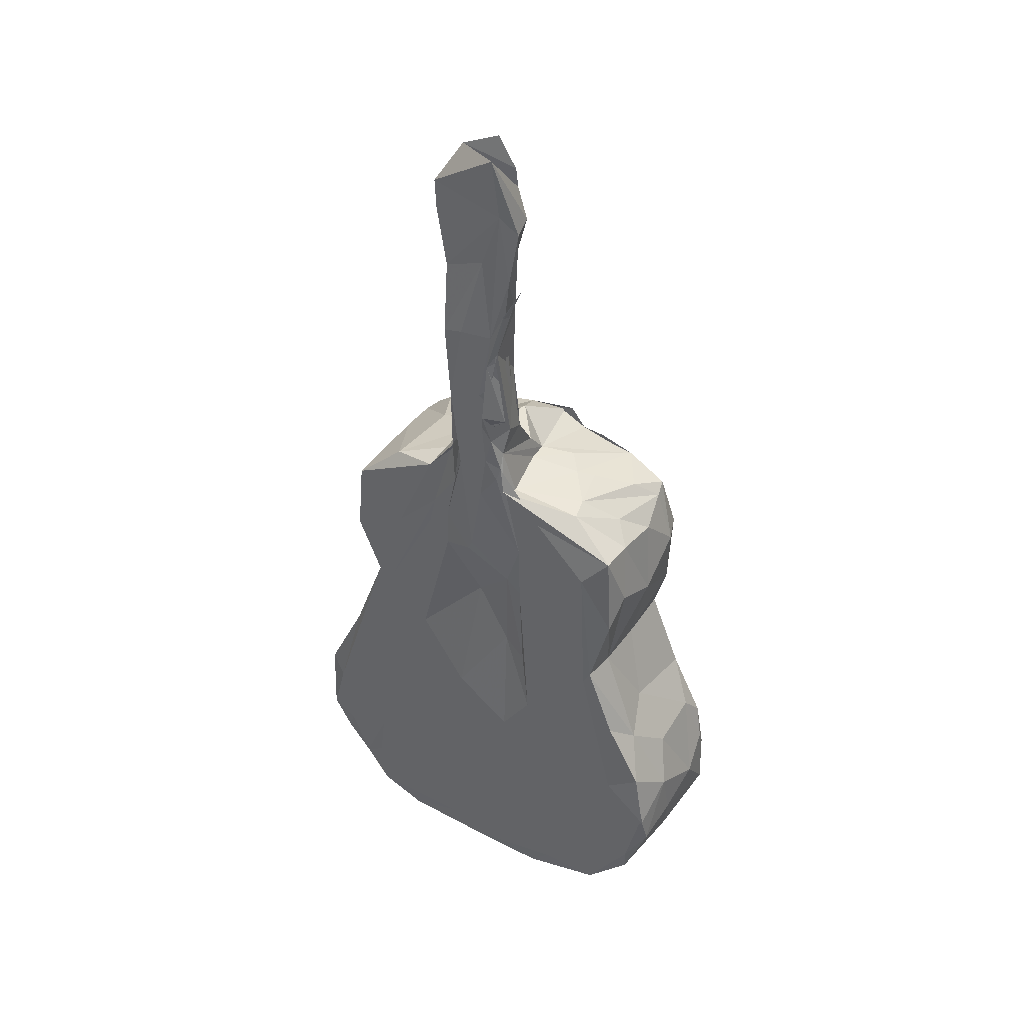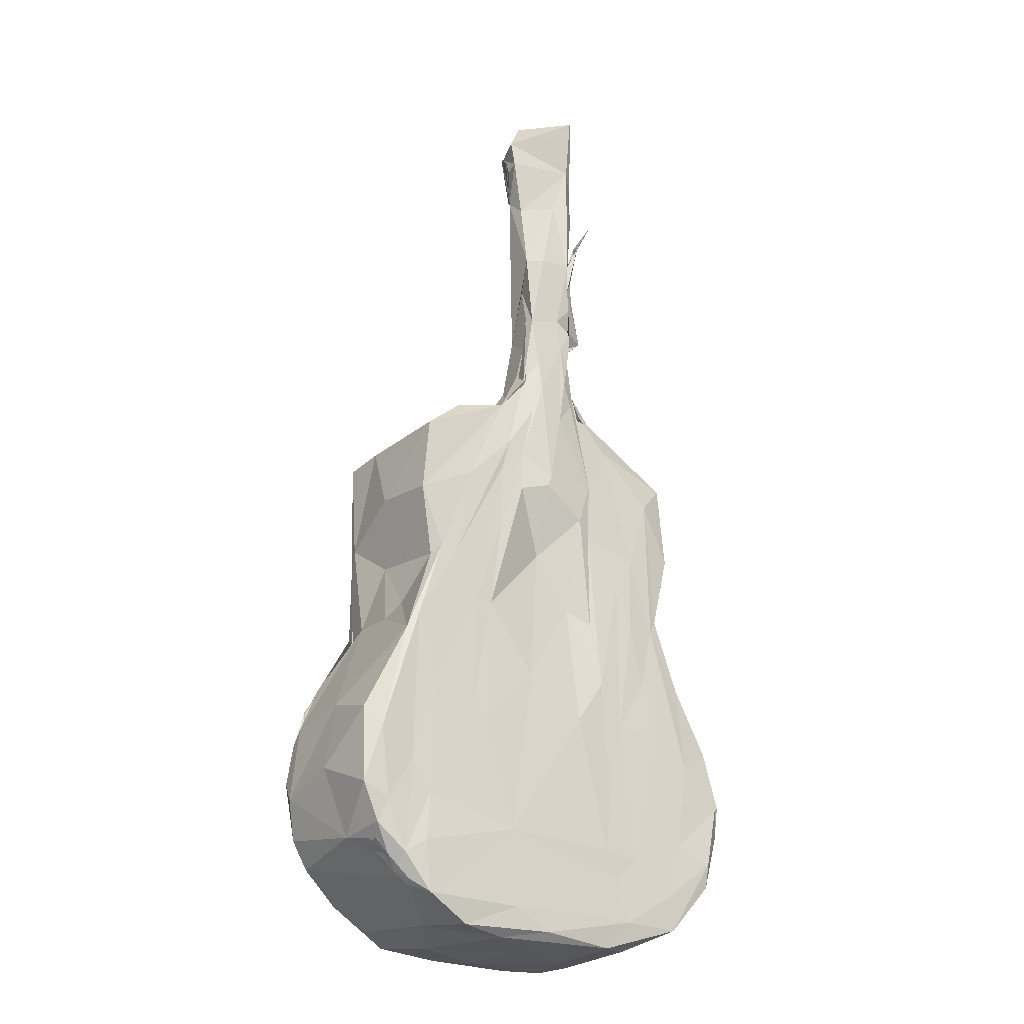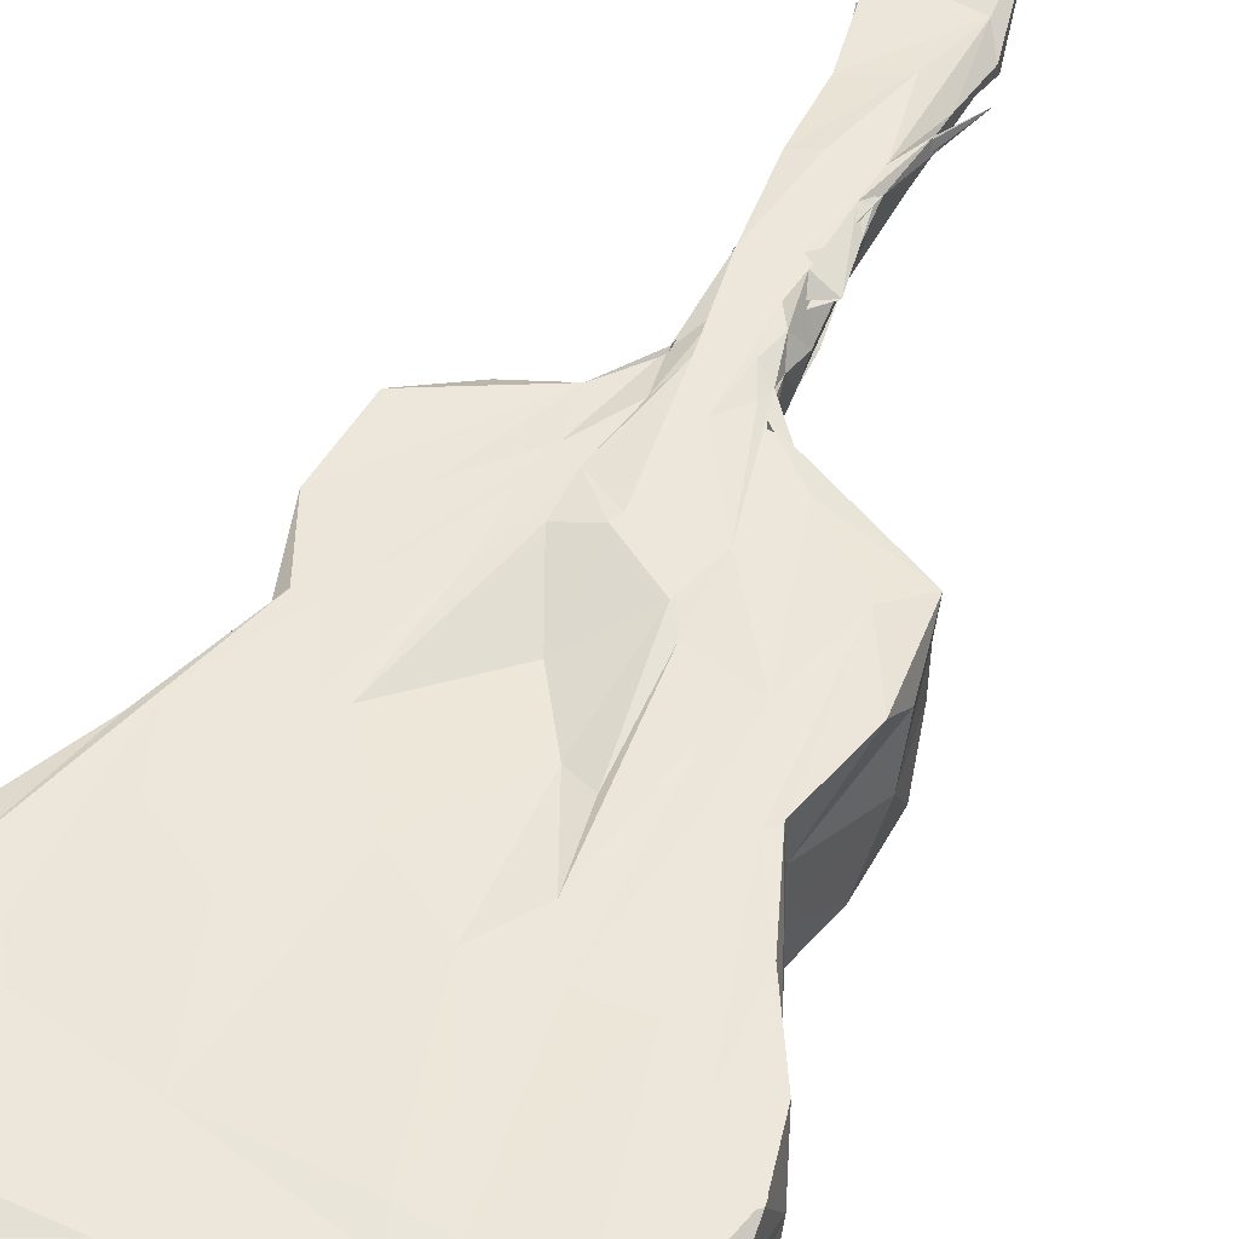
<metadata>
{"format":"obj","ext":"obj","renderer":"f3d","projection":"perspective","resolution":1024,"background":"white","views":[{"elev":40.5,"azim":33.0,"up":"+Y"},{"elev":-25.1,"azim":-35.5,"up":"+Y"},{"elev":53.0,"azim":25.2,"up":"+Z"}]}
</metadata>
<code>
v -0.3456 -0.9028 -0.1424
v -0.412 -0.8356 -0.1464
v -0.4743 -0.7023 -0.1184
v -0.4481 -0.7814 -0.1411
v -0.4755 -0.6701 0.02193
v -0.4645 -0.6605 -0.1544
v -0.3253 -0.8087 -0.1569
v -0.4326 -0.8133 0.04785
v -0.4562 -0.5467 -0.1209
v -0.4525 -0.5309 0.01826
v -0.2973 -0.9166 -0.1552
v -0.2776 -0.95 -0.1213
v -0.221 -0.9719 -0.1535
v -0.3467 -0.9039 0.1491
v -0.1765 -0.9854 -0.04961
v -0.2507 -0.9657 0.05111
v -0.222 -0.8842 -0.1502
v -0.2231 -0.5528 -0.1547
v -0.08916 -0.646 -0.1562
v -0.09289 -0.982 -0.1507
v -0.03888 -0.9913 -0.08647
v -0.1159 -0.9865 0.1348
v -0.1135 -0.9074 -0.1587
v -0.05879 -0.8219 -0.1556
v 0.092 -0.9813 -0.1519
v -0.02169 -0.987 0.03605
v -0.02262 -0.7604 -0.1559
v 0.001075 -0.6561 -0.1565
v -0.4562 -0.5757 -0.1454
v -0.395 -0.5543 -0.1558
v -0.4034 -0.4413 -0.147
v -0.4348 -0.5135 -0.143
v -0.4369 -0.51 -0.1456
v -0.4346 -0.4962 -0.1445
v -0.4203 -0.4736 -0.1443
v -0.3264 -0.2984 -0.09994
v -0.3353 -0.3133 -0.1377
v -0.3291 -0.3054 0.00141
v -0.3686 -0.3799 0.1531
v -0.3153 -0.311 -0.1579
v -0.3198 -0.2807 0.05167
v -0.3367 -0.1043 -0.126
v -0.3147 -0.1751 -0.02863
v -0.3262 -0.3084 -0.1537
v -0.1993 -0.419 -0.157
v -0.1964 -0.09697 -0.1558
v -0.05014 -0.5496 -0.1567
v 0.0818 -0.5801 -0.1563
v -0.1331 -0.2146 -0.1565
v 0.02778 -0.386 -0.1562
v 0.05598 -0.2567 -0.1554
v -0.3281 -0.1625 -0.15
v -0.3055 -0.01332 -0.1553
v -0.2208 0.05697 -0.1564
v -0.3499 -0.03601 0.01866
v -0.3454 0.09622 -0.1329
v -0.3146 0.04864 -0.1563
v -0.3386 0.1055 -0.04649
v -0.3186 0.1201 -0.1486
v -0.107 0.01401 -0.1568
v -0.08567 0.1408 -0.1566
v -0.4013 -0.8477 0.1012
v -0.3398 -0.9127 0.1344
v -0.3686 -0.8857 0.1246
v -0.3929 -0.8509 0.07301
v -0.4068 -0.8379 0.08817
v -0.4014 -0.8488 0.107
v -0.4054 -0.8432 0.1306
v -0.3901 -0.8612 0.1412
v -0.3628 -0.8547 0.1601
v -0.4248 -0.8019 0.1519
v -0.4223 -0.8281 0.1167
v -0.4619 -0.7273 0.1573
v -0.4137 -0.8304 0.139
v -0.4185 -0.8281 0.1352
v -0.4058 -0.754 0.1604
v -0.4622 -0.5687 0.149
v -0.4262 -0.6048 0.1639
v -0.3505 -0.6594 0.1583
v -0.3055 -0.9257 0.1621
v -0.3163 -0.8228 0.1638
v -0.2129 -0.9761 0.1518
v -0.09745 -0.9265 0.1608
v -0.1068 -0.769 0.1624
v -0.3075 -0.7252 0.1595
v -0.1761 -0.5446 0.1627
v -0.05725 -0.4202 0.1613
v -0.01406 -0.9674 0.1594
v 0.1261 -0.9873 -0.000651
v 0.1607 -0.8332 0.1607
v 0.1362 -0.7745 0.1638
v 0.06876 -0.4975 0.1648
v -0.3441 -0.3461 0.16
v -0.3034 -0.1928 0.1369
v -0.2883 -0.1735 0.1581
v -0.2974 -0.4726 0.1606
v -0.2088 -0.5221 0.1621
v -0.1968 -0.278 0.1594
v -0.161 -0.2787 0.1586
v 0.05788 -0.241 0.1368
v -0.251 -0.1757 0.1595
v -0.2181 0.01532 0.1611
v -0.3411 -0.05088 0.1591
v -0.1164 0.1208 0.164
v -0.1334 0.05143 0.161
v -0.1343 -0.07476 0.1609
v -0.01823 -0.125 0.1295
v -0.08281 0.01358 0.1654
v -0.08164 0.09813 0.1652
v -0.01878 0.03375 0.1763
v -0.009536 0.05348 0.1758
v -0.2649 0.1686 -0.1151
v -0.2222 0.1912 -0.03169
v -0.3267 0.1087 0.1585
v -0.2063 0.1356 -0.1554
v -0.2378 0.1828 -0.1414
v -0.1277 0.2207 -0.06408
v -0.1378 0.1847 -0.1581
v -0.2334 0.1899 0.1344
v -0.09439 0.1917 -0.1592
v -0.1548 0.2049 -0.1477
v -0.07159 0.2463 -0.03085
v 0.05065 0.2504 -0.1497
v -0.02437 0.3076 0.03443
v -0.04216 0.2459 -0.1308
v 0.02726 0.2332 -0.1576
v -0.01536 0.2913 -0.05276
v 0.05013 0.2792 0.02616
v -0.1323 0.2119 0.1558
v -0.05597 0.2121 0.1697
v -0.05966 0.3266 0.111
v -0.07067 0.2955 0.1541
v -0.03395 0.2779 0.1776
v 0.01586 0.2077 0.176
v -0.06697 0.2541 0.09341
v -0.06041 0.3019 0.0584
v -0.06557 0.2576 0.1374
v -0.06108 0.2676 0.1152
v -0.06752 0.2972 0.1602
v -0.06328 0.4357 0.1545
v -0.05756 0.547 0.1304
v -0.03441 0.3541 0.1757
v -0.06409 0.3835 0.1424
v -0.05677 0.4232 0.08946
v 0.06089 0.4152 0.09363
v -0.000728 0.4553 0.07083
v -0.06526 0.4592 0.1568
v -0.05876 0.4493 0.1732
v 0.01558 0.3726 0.1623
v 0.02089 0.3948 0.175
v 0.03574 0.3924 0.1662
v -0.02773 0.5111 0.0782
v -0.07191 0.6096 0.1708
v 0.01304 0.4731 0.1726
v -0.04675 0.7812 0.09403
v 0.02065 0.595 0.08722
v -0.02708 0.6236 0.1761
v 0.005158 0.6989 0.08503
v -0.01059 0.7597 0.09192
v -0.07992 0.7973 0.1118
v 0.01591 0.7972 0.1594
v -0.07185 0.8153 0.09481
v -0.07513 0.759 0.1523
v -0.1044 0.8988 0.1309
v -0.08238 0.9096 0.09298
v -0.09485 0.9281 0.09864
v 0.01604 1.055 0.09585
v -0.09522 0.8875 0.1543
v -0.08534 0.9375 0.09267
v -0.09542 0.8739 0.1296
v -0.09535 0.9004 0.1227
v -0.1018 0.9449 0.1493
v 0.0577 0.9155 0.159
v -0.05531 1.026 0.1148
v 0.05733 0.9954 0.09799
v 0.06035 0.9533 0.09457
v 0.0545 1.05 0.1805
v 0.1625 -0.9837 -0.1161
v 0.08032 -0.8628 -0.1559
v 0.2635 -0.9542 -0.1541
v 0.2293 -0.965 0.08889
v 0.2717 -0.8471 -0.1588
v 0.08781 -0.7397 -0.1547
v 0.1105 -0.617 -0.1577
v 0.3207 -0.9211 -0.1187
v 0.4181 -0.8075 -0.1492
v 0.4104 -0.7152 -0.1566
v 0.4048 -0.8458 -0.1329
v 0.3192 -0.921 0.1555
v 0.4101 -0.8394 0.03789
v 0.257 -0.7237 -0.1561
v 0.2349 -0.6098 -0.156
v 0.2487 -0.5481 -0.1558
v 0.4445 -0.7708 0.01721
v 0.4584 -0.7353 -0.1382
v 0.4655 -0.6381 -0.06147
v 0.449 -0.6243 -0.1512
v 0.4506 -0.5895 -0.1345
v 0.4618 -0.6809 0.03657
v 0.4577 -0.5758 0.05878
v 0.2329 -0.1662 -0.1566
v 0.2263 -0.3115 -0.1591
v 0.3326 -0.436 -0.1552
v 0.3612 -0.387 -0.1498
v 0.0866 0.05124 -0.1572
v 0.3239 0.03643 -0.1594
v 0.2966 -0.2148 -0.1414
v 0.3304 -0.1117 -0.128
v 0.2993 -0.2228 -0.0276
v 0.3488 -0.04011 -0.003123
v 0.3012 -0.2224 0.08089
v 0.2506 0.1377 -0.1577
v 0.3429 0.02531 -0.1124
v 0.3259 0.1059 -0.0319
v 0.3227 0.1153 0.0647
v 0.4306 -0.5212 -0.151
v 0.4162 -0.4752 -0.1116
v 0.4228 -0.487 0.01238
v 0.3533 -0.3674 0.01349
v 0.1431 -0.9788 0.1495
v 0.1947 -0.9203 0.1597
v 0.1493 -0.6721 0.1613
v 0.2164 -0.7835 0.161
v 0.3054 -0.8532 0.1615
v 0.4193 -0.7642 0.1637
v 0.3375 -0.7354 0.1621
v 0.2845 -0.4872 0.1622
v 0.4161 -0.8142 0.1564
v 0.4622 -0.6942 0.1401
v 0.4547 -0.6155 0.1575
v 0.4567 -0.63 0.1585
v 0.1838 -0.4903 0.1609
v 0.1331 -0.4046 0.1616
v 0.1121 -0.2683 0.1513
v 0.1825 -0.1577 0.1608
v 0.2191 -0.2503 0.1624
v 0.2491 -0.3843 0.1605
v 0.3625 -0.55 0.1623
v 0.2809 -0.2456 0.1576
v 0.3548 -0.3735 0.152
v 0.07851 -0.02308 0.1648
v 0.1064 -0.05969 0.1569
v 0.1077 0.06896 0.1619
v 0.2239 -0.09338 0.1612
v 0.1543 0.1697 0.16
v 0.2961 -0.2196 0.1544
v 0.3387 -0.05769 0.1492
v 0.2708 0.06136 0.1623
v 0.3462 0.003524 0.09943
v 0.4298 -0.5074 0.15
v 0.3863 -0.4249 0.09269
v 0.08014 0.2029 -0.1569
v 0.05499 0.2303 -0.01501
v 0.2096 0.188 -0.1491
v 0.1371 0.2112 -0.1451
v 0.1189 0.2181 -0.0462
v 0.1564 0.2127 -0.00051
v 0.1795 0.2006 -0.05789
v 0.2125 0.2005 0.0692
v 0.05862 0.2314 0.02855
v 0.0818 0.2227 0.1364
v 0.2988 0.1529 -0.138
v 0.2638 0.1766 -0.0693
v 0.3073 0.1392 -0.1074
v 0.2825 0.1511 0.02499
v 0.05284 0.2592 0.1684
v 0.06028 0.2868 0.1628
v 0.2235 0.1931 0.1127
v 0.07362 0.2358 0.1728
v 0.05783 0.3209 0.149
v 0.03015 0.3073 0.1763
v 0.05781 0.3571 0.0827
v 0.07796 0.4289 0.1714
v 0.04259 0.3618 0.1718
v 0.06493 0.3793 0.1315
v 0.03456 0.4354 0.1933
v 0.3261 0.1233 0.1438
v 0.04723 0.5116 0.09116
v 0.05764 0.5932 0.168
v 0.05429 0.4491 0.1565
v 0.05819 0.4546 0.1458
v 0.04934 0.5435 0.1164
v 0.05456 0.4853 0.1119
v 0.06173 0.5256 0.1684
v 0.03906 0.5614 0.1808
v 0.03858 0.5702 0.0908
v 0.02107 0.5599 0.08417
v 0.05993 0.6699 0.1051
v 0.05092 0.6084 0.1232
v 0.05245 0.5648 0.1452
v 0.04518 0.6336 0.1751
v 0.05876 0.6533 0.1367
v 0.076 0.6968 0.1745
v 0.06368 0.7182 0.1319
v 0.05338 0.7801 0.09895
v 0.04966 0.7578 0.1017
v 0.06373 0.6573 0.1521
v 0.0835 0.7098 0.1479
v 0.01726 0.8433 0.09018
v 0.07374 0.7629 0.1489
v 0.1183 0.7738 0.1696
v 0.08643 0.8713 0.1339
v 0.08379 0.8908 0.09896
v -0.4247 -0.4964 -0.1472
f 2 4 6
f 2 6 7
f 2 8 4
f 3 4 8
f 4 3 6
f 6 3 9
f 3 10 9
f 5 10 3
f 1 2 7
f 11 1 7
f 1 13 12
f 13 1 11
f 13 15 12
f 1 12 16
f 12 15 16
f 11 7 17
f 11 17 13
f 14 1 16
f 7 18 19
f 13 21 15
f 20 21 13
f 13 17 23
f 13 23 20
f 20 23 25
f 21 26 15
f 15 26 22
f 17 24 23
f 17 7 24
f 7 19 24
f 24 19 27
f 19 28 27
f 29 6 9
f 6 29 30
f 9 31 29
f 31 33 29
f 29 34 32
f 29 33 34
f 304 31 35
f 304 35 33
f 33 35 34
f 29 32 30
f 304 33 32
f 304 32 34
f 30 304 34
f 30 34 35
f 31 9 36
f 35 31 37
f 36 9 10
f 36 10 38
f 10 39 38
f 36 40 31
f 31 40 37
f 36 38 43
f 6 30 7
f 7 30 18
f 30 44 18
f 35 44 30
f 35 37 44
f 19 18 47
f 28 19 48
f 18 45 49
f 18 49 47
f 49 51 47
f 52 40 42
f 36 42 40
f 40 52 37
f 37 52 44
f 36 43 42
f 52 53 44
f 38 41 43
f 18 44 54
f 45 18 46
f 18 54 46
f 43 55 42
f 42 56 52
f 52 57 53
f 56 42 58
f 52 56 57
f 42 55 58
f 44 53 54
f 46 54 60
f 45 46 49
f 49 46 51
f 46 60 51
f 8 2 14
f 65 64 66
f 64 68 69
f 8 66 71
f 66 8 72
f 65 72 8
f 8 62 65
f 62 8 14
f 65 66 69
f 72 65 69
f 69 74 67
f 65 62 64
f 64 62 67
f 62 66 72
f 67 74 66
f 66 68 67
f 62 68 66
f 75 68 62
f 66 64 71
f 64 67 68
f 69 66 75
f 75 74 68
f 75 62 69
f 74 69 68
f 64 70 71
f 71 76 73
f 71 70 76
f 3 8 5
f 71 73 8
f 8 73 5
f 73 76 78
f 5 73 77
f 73 78 77
f 76 70 79
f 76 79 78
f 2 1 14
f 62 14 69
f 64 69 14
f 63 64 14
f 14 80 63
f 64 63 70
f 63 80 70
f 70 80 81
f 80 16 82
f 14 16 80
f 82 83 80
f 80 84 81
f 81 85 70
f 70 85 79
f 81 84 85
f 15 22 16
f 16 22 82
f 82 22 88
f 80 83 84
f 88 83 82
f 26 89 22
f 83 90 84
f 90 91 84
f 84 91 92
f 10 5 77
f 39 10 77
f 77 78 39
f 78 93 39
f 38 39 41
f 41 39 94
f 39 95 94
f 79 85 96
f 85 84 86
f 85 97 96
f 85 86 97
f 84 87 86
f 78 79 93
f 79 96 93
f 96 97 98
f 97 86 99
f 99 98 97
f 96 98 93
f 84 92 87
f 87 92 100
f 86 87 99
f 39 93 95
f 93 101 95
f 41 94 43
f 95 101 102
f 101 93 98
f 43 103 55
f 43 94 103
f 94 95 103
f 95 102 103
f 101 104 102
f 101 98 105
f 98 99 106
f 87 107 99
f 87 100 107
f 98 106 105
f 106 99 108
f 104 101 105
f 106 109 105
f 106 108 109
f 99 107 108
f 107 110 108
f 56 59 57
f 56 112 59
f 56 58 113
f 58 55 114
f 57 115 53
f 57 59 115
f 112 56 113
f 116 59 112
f 112 113 117
f 59 116 115
f 115 116 118
f 116 112 117
f 58 119 113
f 53 115 54
f 60 54 61
f 116 121 118
f 116 117 121
f 115 118 61
f 118 121 120
f 54 115 61
f 61 118 120
f 121 123 120
f 113 124 117
f 122 124 113
f 123 121 125
f 121 117 125
f 125 117 127
f 117 124 127
f 127 124 128
f 55 103 114
f 102 129 103
f 103 129 114
f 58 114 119
f 119 114 129
f 105 130 104
f 102 104 129
f 104 132 129
f 108 110 109
f 105 109 130
f 109 133 130
f 109 111 133
f 110 111 109
f 130 132 104
f 113 119 122
f 119 135 122
f 122 135 136
f 119 129 135
f 135 129 137
f 135 137 138
f 129 132 131
f 131 139 129
f 129 139 137
f 131 140 141
f 122 136 124
f 130 142 132
f 137 139 138
f 130 133 142
f 136 144 124
f 144 146 124
f 124 146 145
f 136 135 143
f 135 138 143
f 136 143 144
f 138 139 143
f 131 132 140
f 131 141 147
f 131 143 139
f 132 142 148
f 131 147 143
f 140 132 148
f 134 150 133
f 142 133 148
f 133 150 148
f 146 144 152
f 144 143 147
f 144 147 141
f 140 148 141
f 141 148 153
f 148 150 154
f 144 155 152
f 141 153 144
f 148 154 157
f 157 153 148
f 144 153 160
f 153 157 161
f 155 159 152
f 160 155 144
f 160 153 163
f 155 160 162
f 163 153 161
f 164 162 160
f 164 160 165
f 155 167 159
f 160 163 168
f 155 162 166
f 168 169 160
f 169 168 170
f 155 166 169
f 155 169 167
f 162 164 166
f 170 168 165
f 171 170 160
f 171 160 166
f 160 169 166
f 169 170 171
f 168 172 165
f 163 173 168
f 166 164 165
f 169 171 165
f 165 171 166
f 165 172 169
f 163 161 173
f 168 173 172
f 169 174 167
f 174 175 167
f 169 172 174
f 174 172 177
f 20 25 21
f 25 178 21
f 26 21 89
f 23 24 179
f 25 23 179
f 178 89 21
f 89 178 181
f 24 27 183
f 27 28 183
f 183 28 184
f 24 183 179
f 25 180 178
f 178 180 181
f 25 179 182
f 25 182 180
f 180 182 187
f 185 180 188
f 180 187 186
f 180 186 188
f 180 189 181
f 180 185 189
f 185 188 190
f 179 191 182
f 179 183 191
f 183 184 192
f 183 192 191
f 182 191 187
f 192 193 191
f 188 186 194
f 186 195 194
f 188 194 190
f 186 187 195
f 195 187 197
f 197 198 195
f 195 199 194
f 195 196 199
f 199 196 200
f 28 48 184
f 47 50 19
f 19 50 48
f 48 50 193
f 47 51 50
f 50 51 201
f 184 48 193
f 184 193 192
f 191 193 203
f 50 202 193
f 50 201 202
f 193 202 203
f 202 201 203
f 60 61 51
f 51 61 205
f 201 51 205
f 201 204 203
f 201 207 204
f 208 210 209
f 209 210 211
f 205 206 201
f 201 206 207
f 207 206 208
f 206 213 208
f 208 213 210
f 213 214 210
f 191 203 187
f 187 216 197
f 187 203 216
f 195 198 196
f 197 216 198
f 198 217 196
f 196 217 218
f 196 218 200
f 216 203 204
f 216 217 198
f 216 204 217
f 217 204 219
f 219 218 217
f 219 204 209
f 204 207 209
f 207 208 209
f 89 220 22
f 220 88 22
f 88 220 221
f 88 221 83
f 83 221 90
f 89 181 220
f 91 222 92
f 90 223 91
f 91 223 222
f 221 224 90
f 220 189 221
f 185 190 189
f 220 181 189
f 221 189 225
f 221 225 224
f 90 224 223
f 224 226 223
f 223 226 227
f 224 225 226
f 189 190 228
f 189 228 225
f 190 194 228
f 194 229 228
f 225 230 226
f 225 228 229
f 225 229 230
f 194 199 229
f 199 200 229
f 229 200 231
f 222 223 232
f 92 222 233
f 222 232 233
f 92 233 100
f 100 233 234
f 233 232 235
f 235 232 236
f 223 227 232
f 232 227 237
f 227 226 238
f 232 237 236
f 237 227 239
f 227 238 239
f 100 241 107
f 100 234 241
f 241 234 242
f 233 235 242
f 234 233 242
f 107 241 110
f 241 111 110
f 111 241 243
f 242 235 244
f 242 244 243
f 242 243 241
f 243 244 245
f 235 236 244
f 236 237 244
f 237 239 244
f 239 240 246
f 244 239 248
f 244 248 245
f 211 210 249
f 247 211 249
f 248 246 247
f 239 246 248
f 226 231 238
f 250 238 231
f 226 230 231
f 231 200 250
f 200 218 251
f 200 251 250
f 231 230 229
f 250 240 238
f 251 240 250
f 218 219 251
f 239 238 240
f 219 211 251
f 219 209 211
f 251 211 246
f 251 246 240
f 211 247 246
f 61 252 205
f 120 123 61
f 61 123 252
f 126 252 123
f 126 253 252
f 252 212 205
f 205 212 206
f 254 255 252
f 252 253 254
f 253 256 254
f 212 252 255
f 256 257 254
f 257 259 258
f 126 123 125
f 125 127 126
f 127 128 253
f 126 127 253
f 253 260 256
f 256 260 257
f 255 254 212
f 254 257 263
f 212 254 262
f 257 258 263
f 263 258 259
f 259 264 263
f 206 262 213
f 206 212 262
f 213 262 264
f 263 264 262
f 214 264 265
f 213 264 214
f 254 263 262
f 111 134 133
f 111 243 134
f 134 243 266
f 243 245 267
f 253 128 270
f 134 266 271
f 267 266 243
f 269 261 270
f 266 267 271
f 128 124 272
f 124 145 272
f 270 128 272
f 134 271 150
f 149 151 273
f 269 270 267
f 271 267 274
f 270 274 267
f 270 272 275
f 275 274 270
f 271 274 150
f 150 274 276
f 260 261 257
f 253 270 260
f 260 270 261
f 261 259 257
f 261 268 259
f 261 269 268
f 269 267 245
f 264 259 265
f 265 259 268
f 265 268 215
f 277 268 269
f 277 269 245
f 277 245 248
f 268 277 215
f 265 215 214
f 210 215 249
f 210 214 215
f 247 277 248
f 249 277 247
f 249 215 277
f 146 278 145
f 272 145 278
f 149 280 151
f 149 273 280
f 150 273 154
f 281 283 282
f 280 154 151
f 151 154 273
f 272 278 275
f 150 276 273
f 278 279 275
f 275 279 276
f 273 284 280
f 285 284 273
f 275 276 274
f 273 276 285
f 283 286 282
f 152 287 146
f 146 287 278
f 278 287 286
f 156 282 286
f 282 289 281
f 280 284 154
f 282 156 290
f 282 290 289
f 283 289 286
f 281 289 283
f 279 285 276
f 289 290 292
f 288 279 278
f 154 284 291
f 154 291 157
f 284 285 291
f 279 293 285
f 152 159 287
f 156 286 158
f 286 295 278
f 286 294 295
f 278 295 288
f 290 156 292
f 158 292 156
f 286 289 294
f 289 296 294
f 296 289 292
f 288 297 279
f 297 298 279
f 286 287 299
f 158 296 292
f 157 291 161
f 297 288 300
f 297 300 291
f 300 173 291
f 298 293 279
f 291 285 293
f 297 291 301
f 297 301 298
f 291 293 301
f 298 301 293
f 159 176 287
f 158 286 299
f 158 299 296
f 287 176 299
f 296 295 294
f 296 299 295
f 288 295 302
f 161 291 173
f 159 167 176
f 167 175 176
f 299 303 295
f 295 303 302
f 176 303 299
f 302 173 300
f 288 302 300
f 175 174 176
f 174 177 176
f 176 177 303
f 172 173 177
f 303 177 302
f 173 302 177
f 33 31 32
f 30 32 31
f 304 30 31
f 69 67 72
f 62 72 67
f 74 75 66
f 160 170 165

</code>
